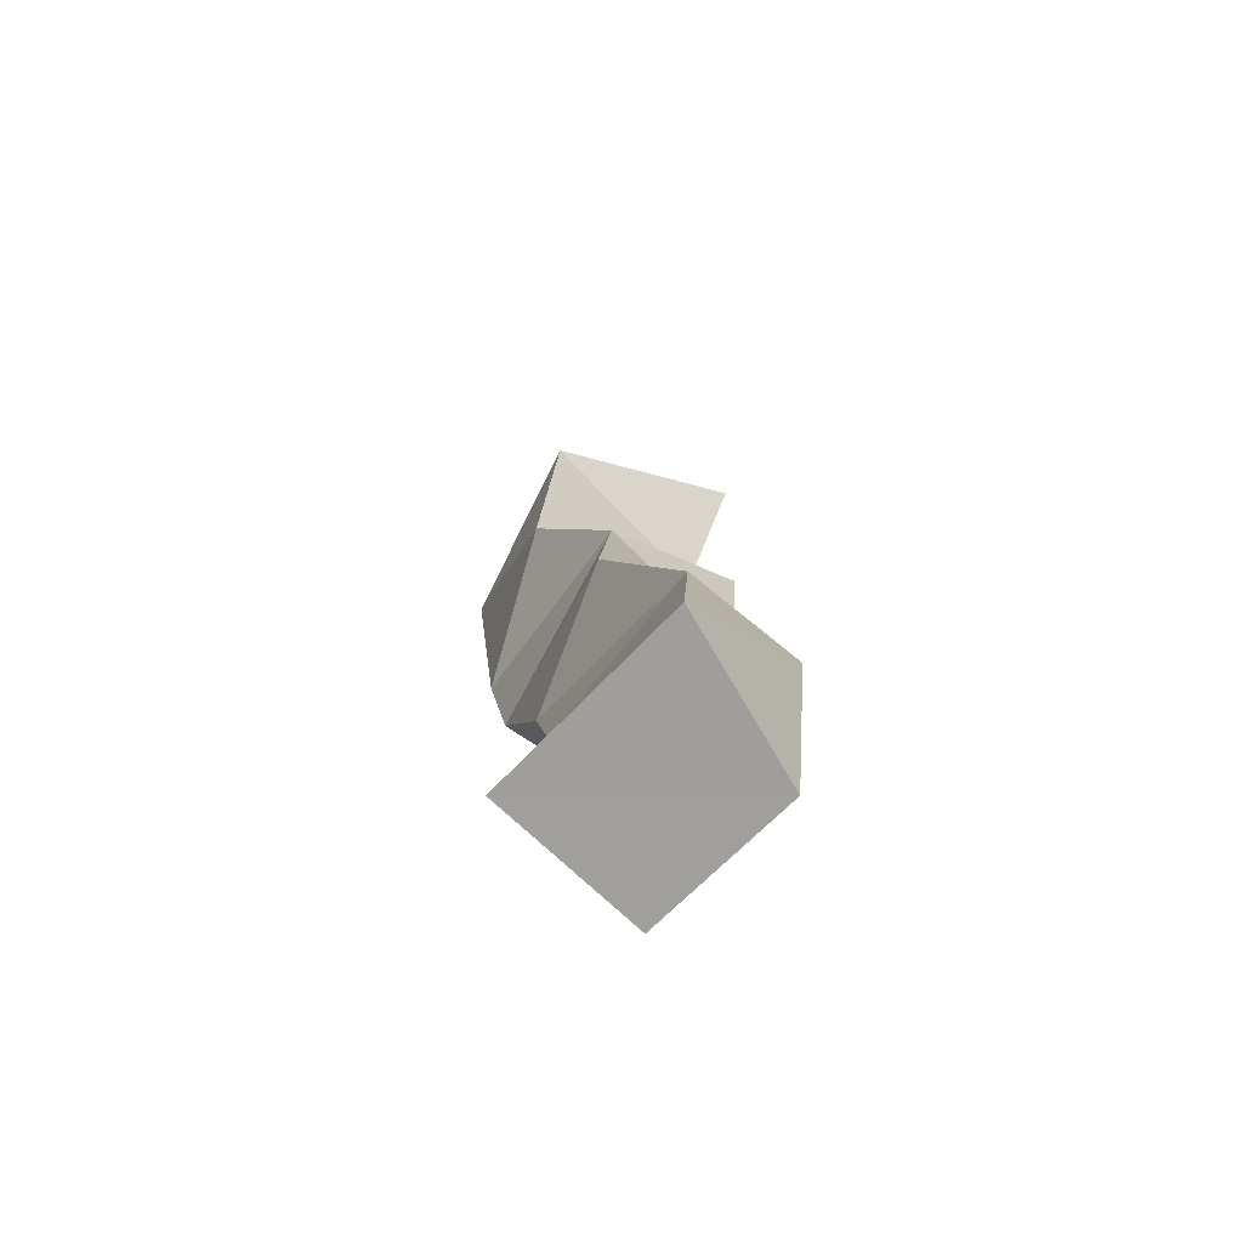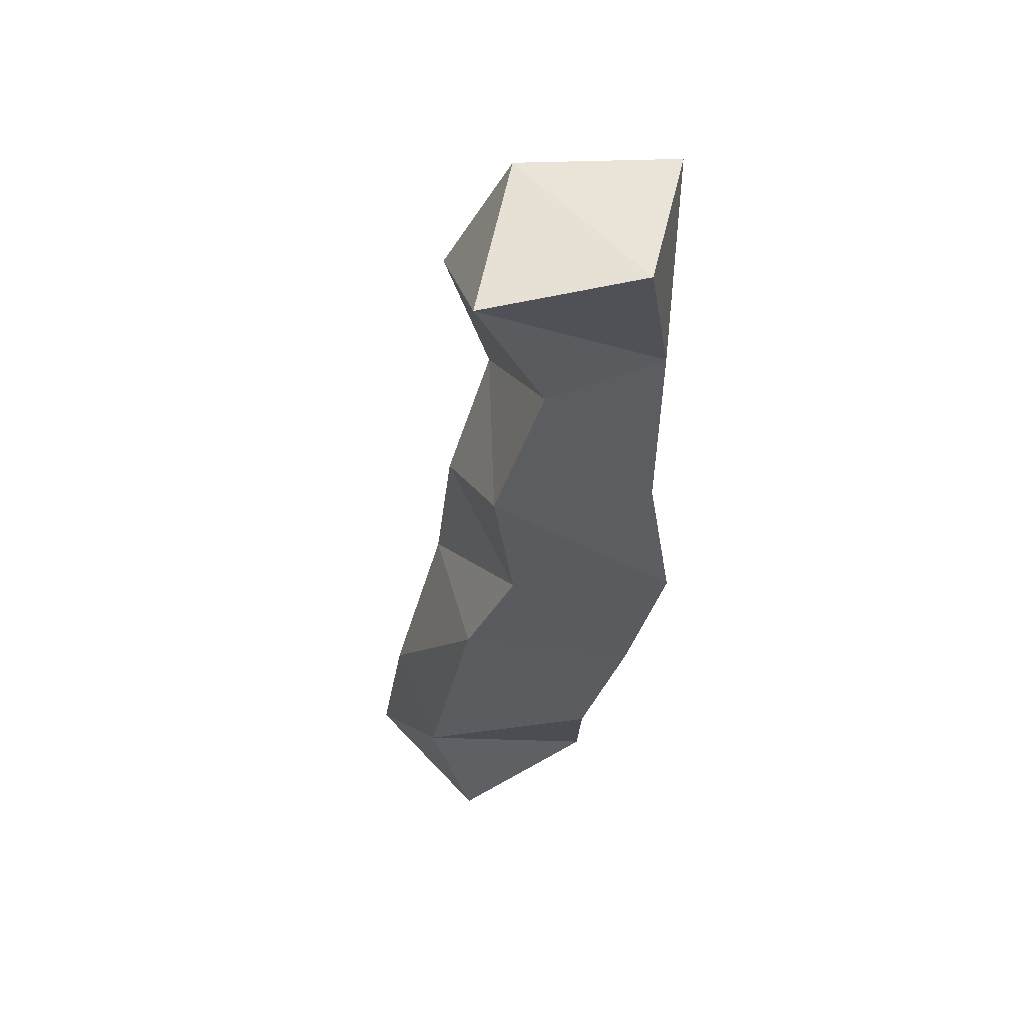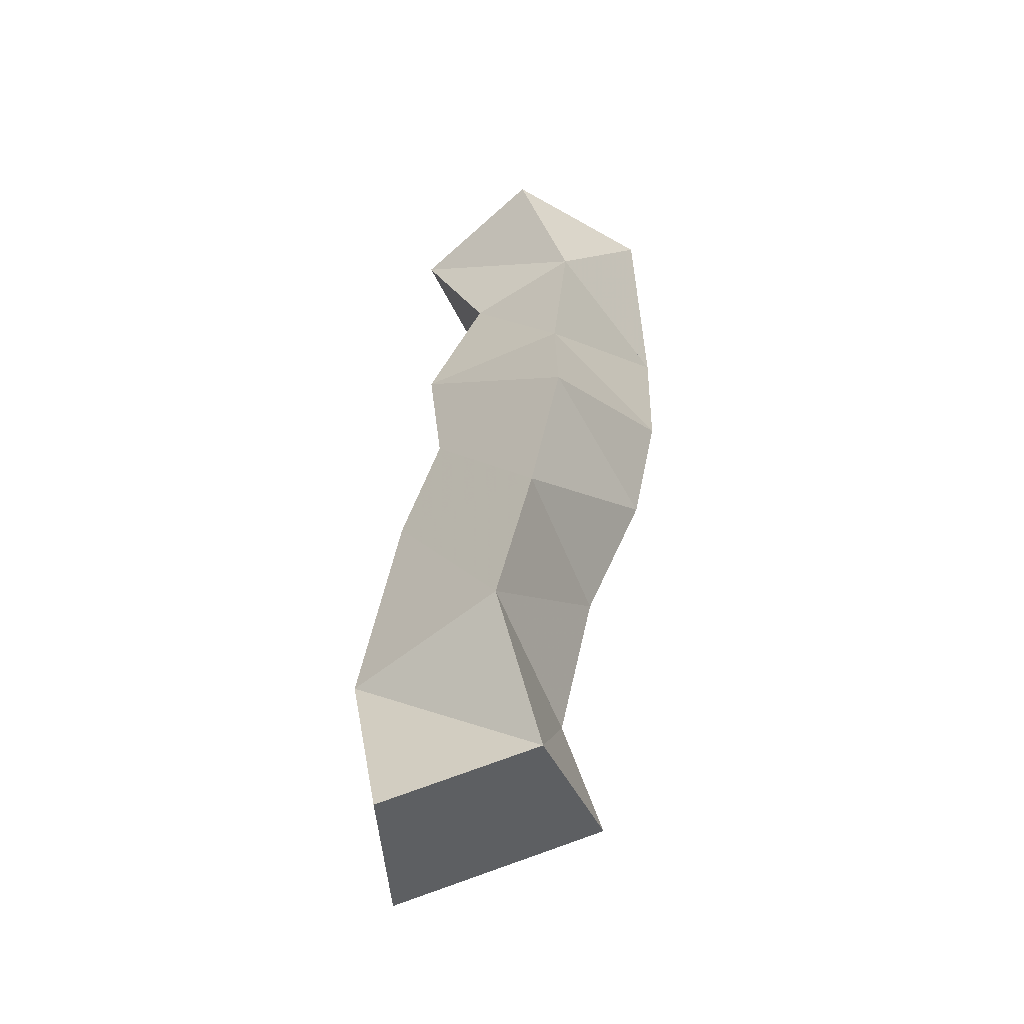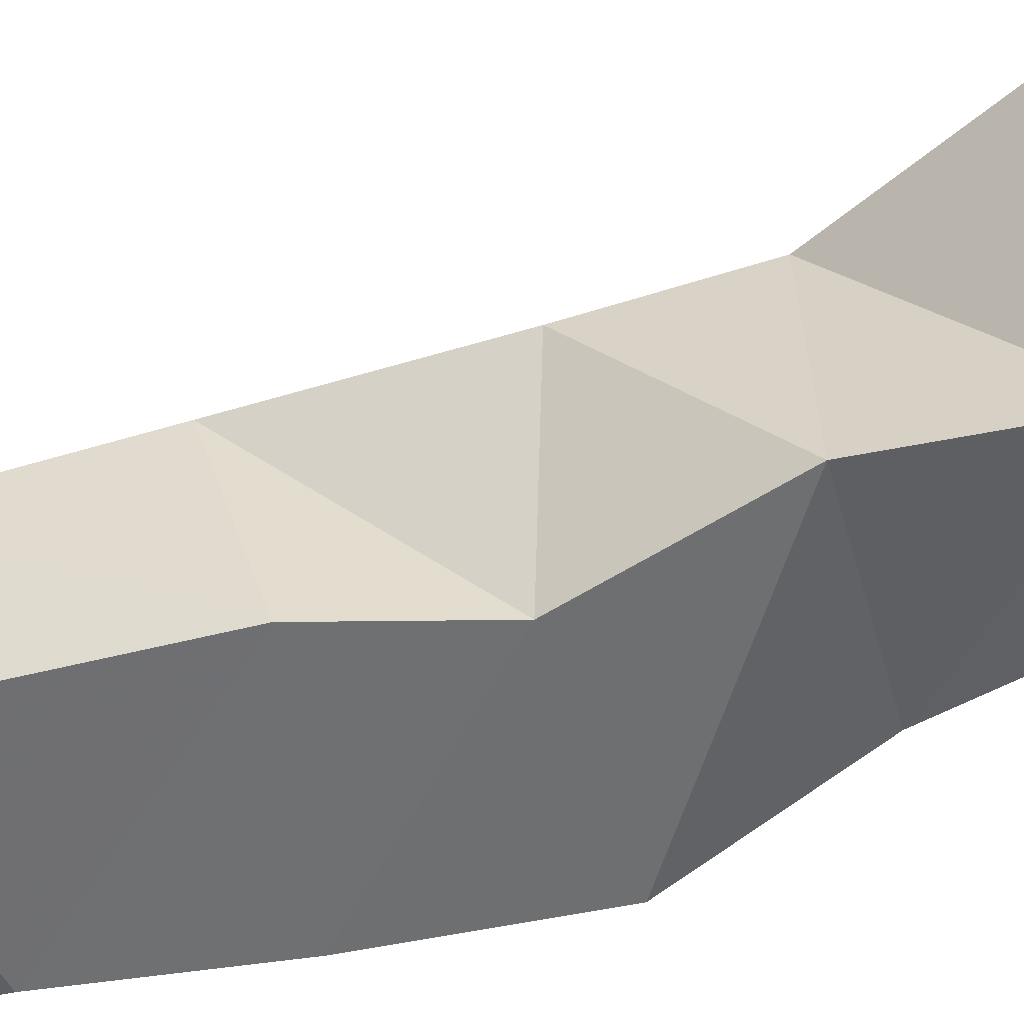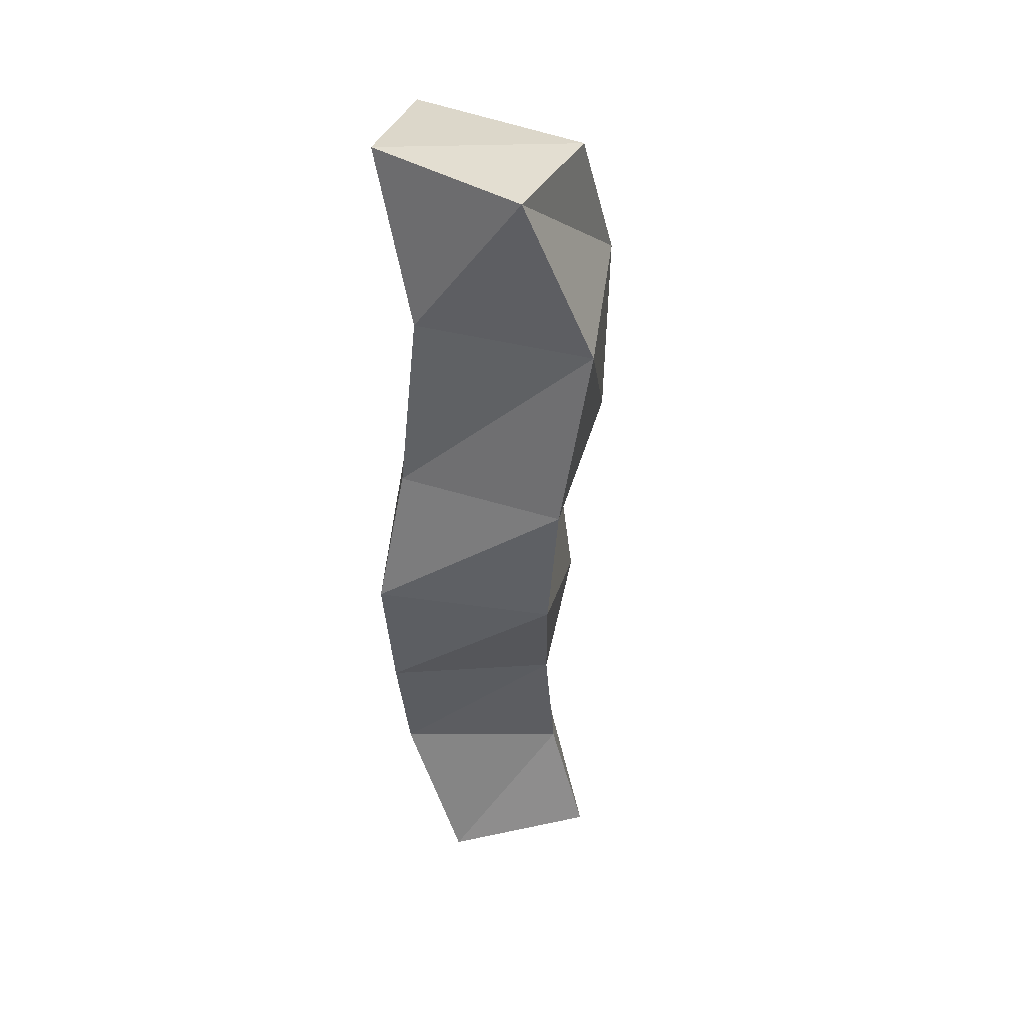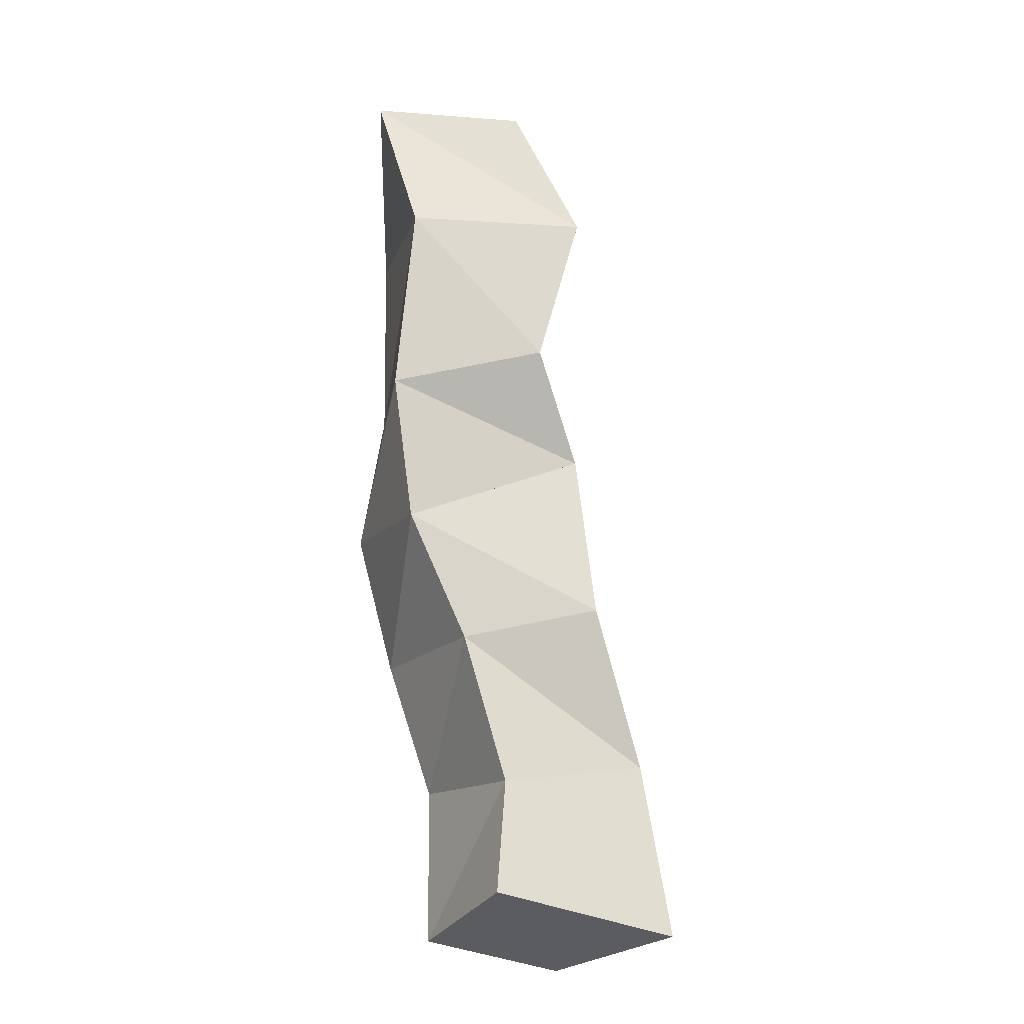
<metadata>
{"format":"obj","ext":"obj","renderer":"f3d","projection":"perspective","resolution":1024,"background":"white","views":[{"elev":-72.5,"azim":-111.8,"up":"+Z"},{"elev":54.8,"azim":-7.1,"up":"+Z"},{"elev":-53.4,"azim":40.6,"up":"+Z"},{"elev":-54.5,"azim":-63.0,"up":"+Y"},{"elev":37.5,"azim":102.4,"up":"+Z"},{"elev":-20.8,"azim":169.0,"up":"+Z"}]}
</metadata>
<code>
v 0.2579 0.1 0.105
v 0.2301 0.137 0.1114
v 0.3012 0.1168 0.1109
v 0.2878 0.1586 0.1195
v 0.2462 0.1 0.1579
v 0.2374 0.1316 0.1637
v 0.2992 0.1 0.1595
v 0.2832 0.1475 0.1543
v 0.26 0.1004 0.2211
v 0.2545 0.1471 0.2094
v 0.3126 0.1 0.2003
v 0.296 0.147 0.1985
v 0.2746 0.1 0.2513
v 0.2593 0.1418 0.2606
v 0.3238 0.1 0.2433
v 0.3137 0.1505 0.2359
v 0.269 0.1 0.2951
v 0.2744 0.159 0.2908
v 0.3176 0.1067 0.2843
v 0.3202 0.1547 0.2789
v 0.2843 0.1067 0.3343
v 0.2614 0.1581 0.3383
v 0.3191 0.1126 0.3391
v 0.316 0.1628 0.3332
v 0.2644 0.1004 0.3808
v 0.2809 0.1525 0.3803
v 0.3102 0.1 0.3876
v 0.3262 0.1445 0.384
f 1 2 4
f 3 1 4
f 2 6 8
f 4 2 8
f 6 5 7
f 8 6 7
f 5 1 3
f 7 5 3
f 8 7 3
f 4 8 3
f 2 1 5
f 6 2 5
f 5 6 8
f 7 5 8
f 6 10 12
f 8 6 12
f 10 9 11
f 12 10 11
f 9 5 7
f 11 9 7
f 12 11 7
f 8 12 7
f 6 5 9
f 10 6 9
f 9 10 12
f 11 9 12
f 10 14 16
f 12 10 16
f 14 13 15
f 16 14 15
f 13 9 11
f 15 13 11
f 16 15 11
f 12 16 11
f 10 9 13
f 14 10 13
f 13 14 16
f 15 13 16
f 14 18 20
f 16 14 20
f 18 17 19
f 20 18 19
f 17 13 15
f 19 17 15
f 20 19 15
f 16 20 15
f 14 13 17
f 18 14 17
f 17 18 20
f 19 17 20
f 18 22 24
f 20 18 24
f 22 21 23
f 24 22 23
f 21 17 19
f 23 21 19
f 24 23 19
f 20 24 19
f 18 17 21
f 22 18 21
f 21 22 24
f 23 21 24
f 22 26 28
f 24 22 28
f 26 25 27
f 28 26 27
f 25 21 23
f 27 25 23
f 28 27 23
f 24 28 23
f 22 21 25
f 26 22 25

</code>
